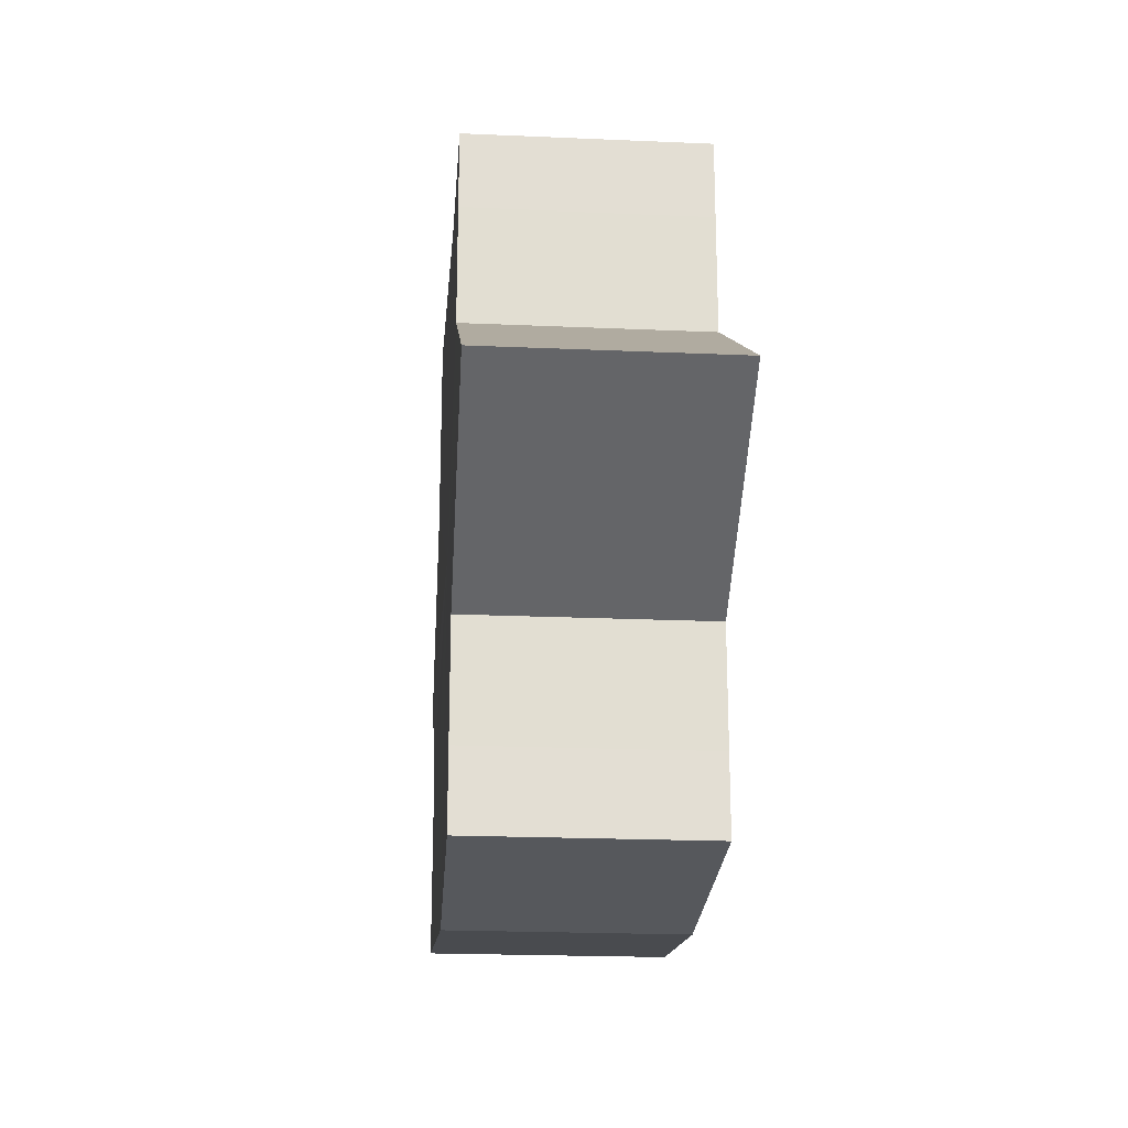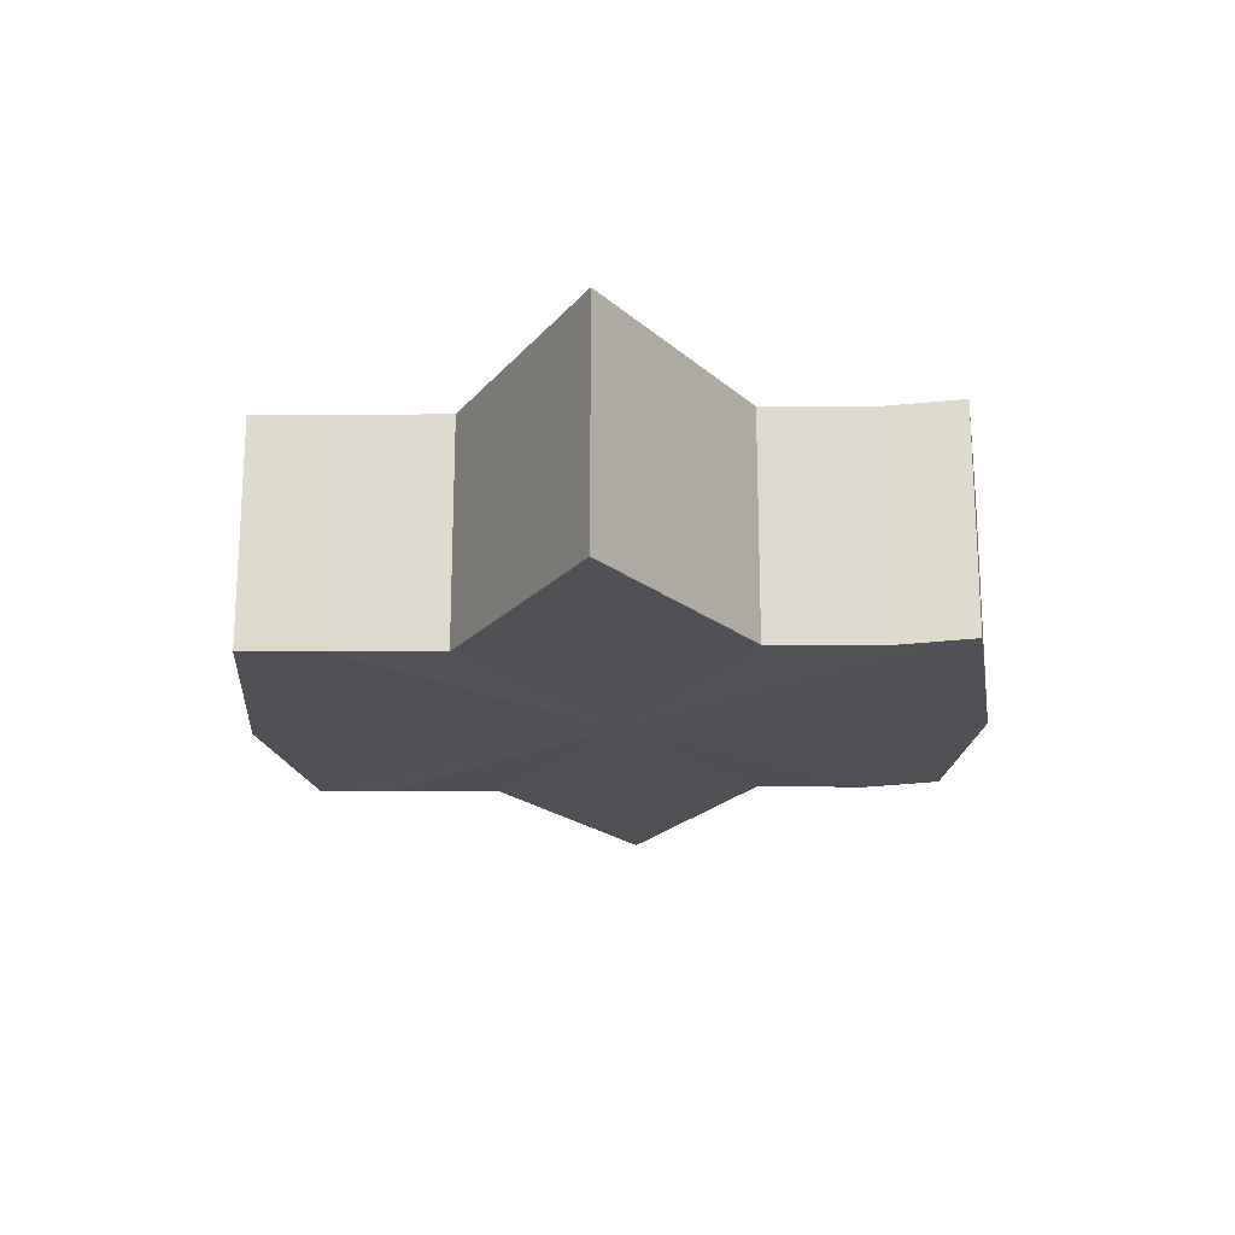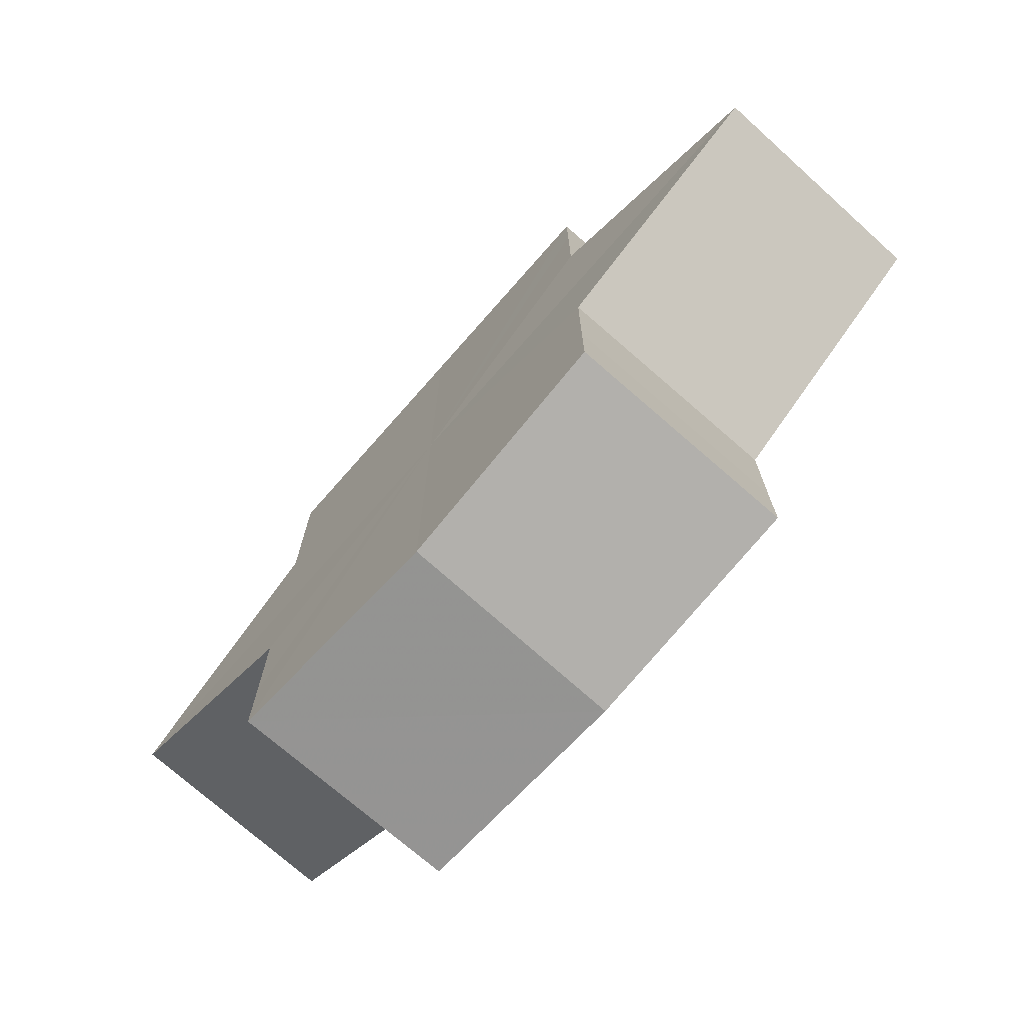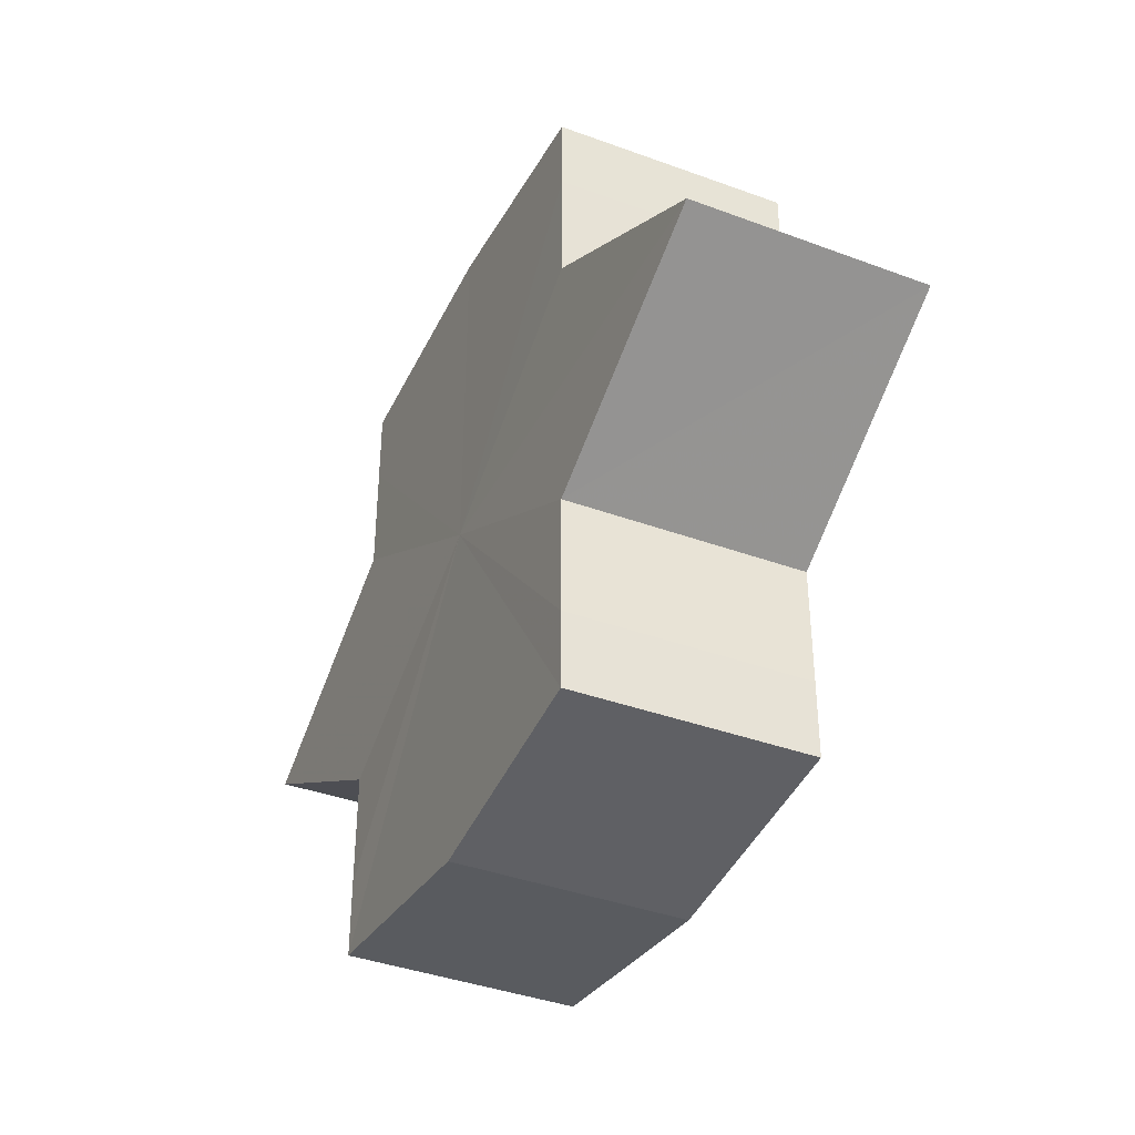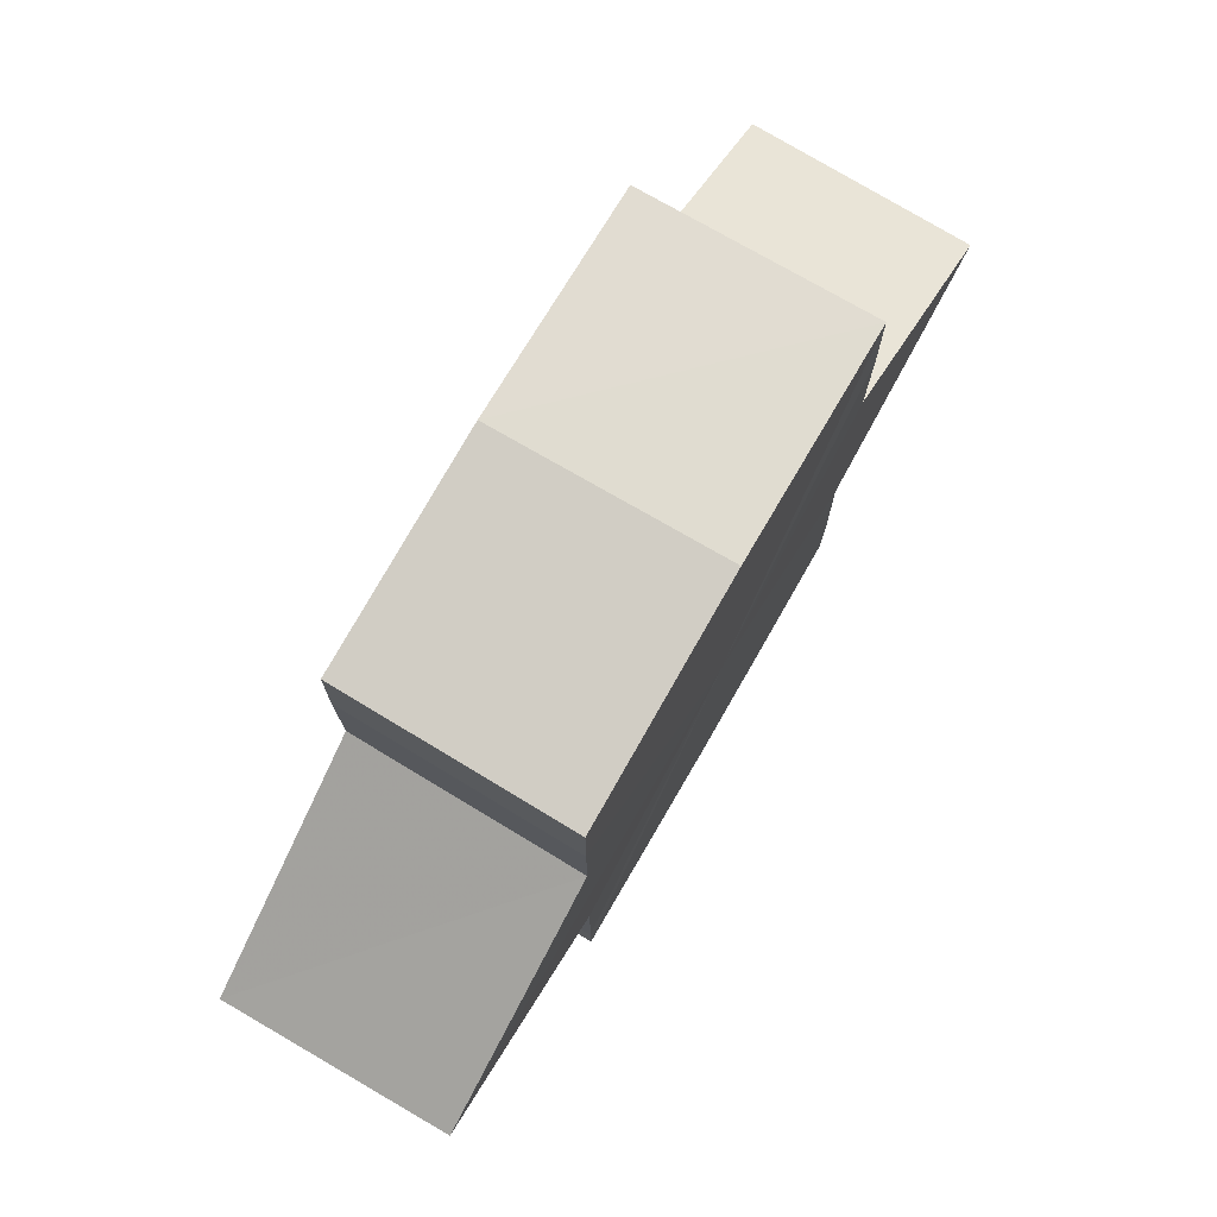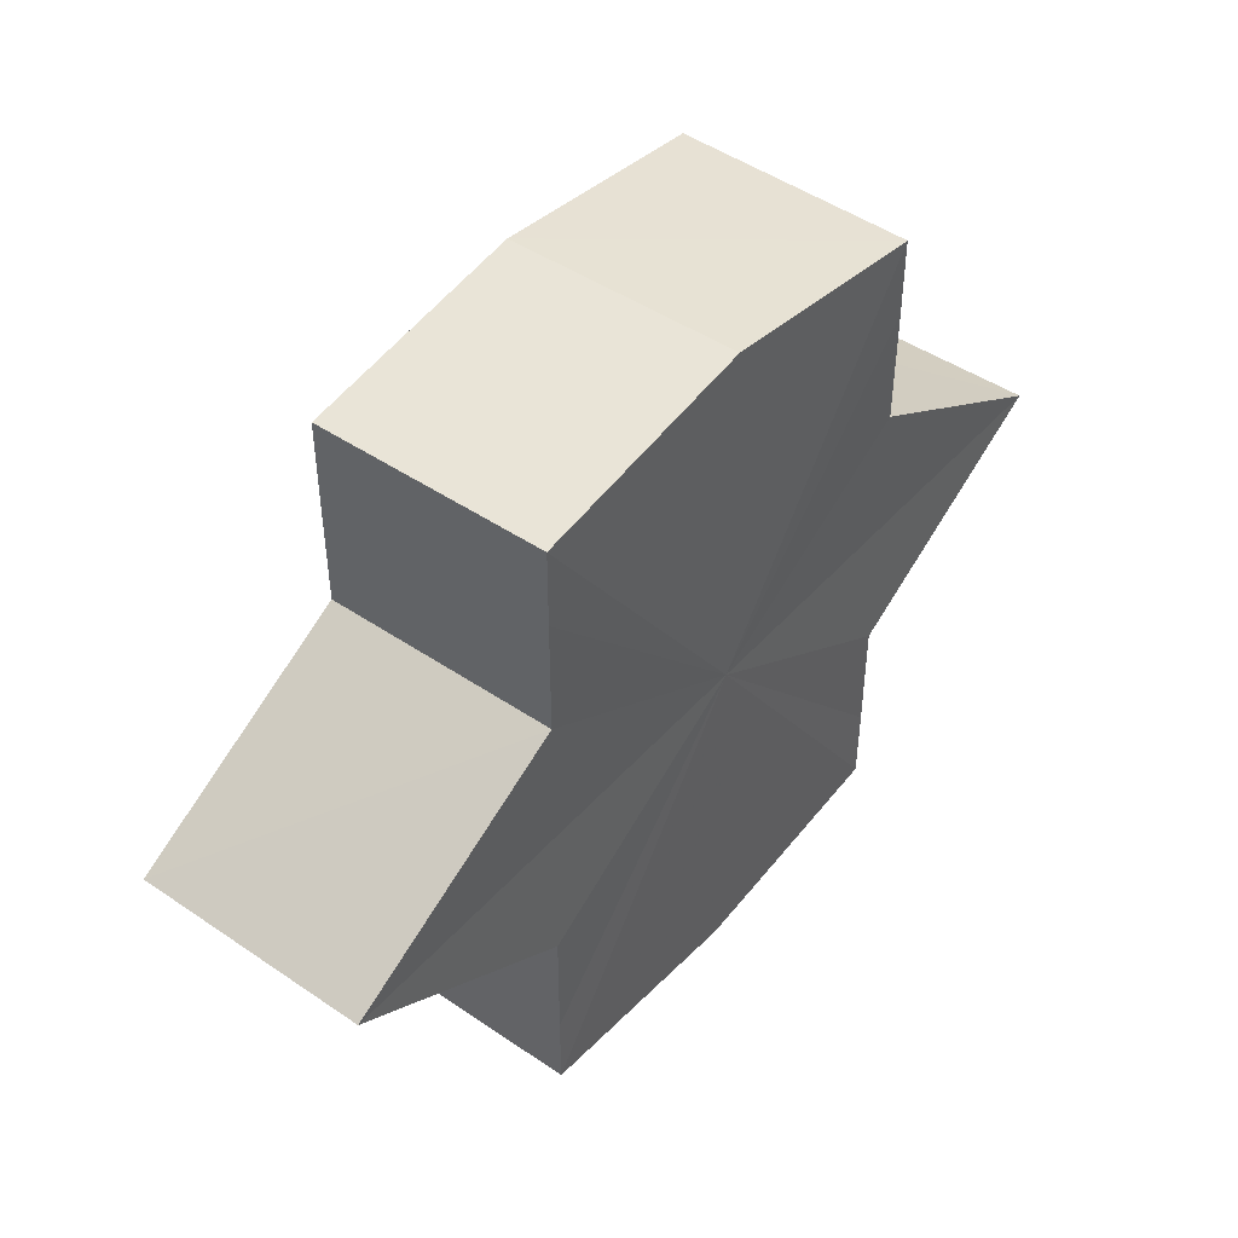
<metadata>
{"format":"obj","ext":"obj","renderer":"f3d","projection":"perspective","resolution":1024,"background":"white","views":[{"elev":-21.0,"azim":85.6,"up":"+Z"},{"elev":-19.6,"azim":92.7,"up":"+Y"},{"elev":-73.0,"azim":-131.4,"up":"+Z"},{"elev":-38.8,"azim":-115.2,"up":"+Z"},{"elev":76.0,"azim":-59.9,"up":"+Z"},{"elev":45.7,"azim":-51.6,"up":"+Z"}]}
</metadata>
<code>
o 29553
v 2205 1868 12.03
v 2205 1868 12.03
v 2205 1868 12.03
v 2205 1868 12.03
v 2205 1868 12.03
v 2205 1868 12.03
v 2205 1868 12.03
v 2205 1868 12.03
v 2205 1868 12.03
v 2205 1868 12.05
v 2205 1868 12.03
v 2205 1868 12.04
v 2205 1868 12.04
v 2205 1868 12.03
v 2205 1868 12.05
v 2205 1868 12.04
v 2205 1868 12.03
v 2205 1868 12.04
v 2205 1868 12.04
v 2205 1868 12.04
v 2205 1868 12.04
v 2205 1868 12.05
v 2205 1868 12.04
v 2205 1868 12.05
v 2205 1868 12.04
v 2205 1868 12.04
v 2205 1868 12.04
v 2205 1868 12.03
v 2205 1868 12.04
v 2205 1868 12.05
v 2205 1868 12.05
v 2205 1868 12.05
v 2205 1868 12.05
v 2205 1868 12.06
v 2205 1868 12.05
v 2205 1868 12.06
v 2205 1868 12.06
v 2205 1868 12.06
v 2205 1868 12.06
v 2205 1868 12.06
v 2205 1868 12.05
v 2205 1868 12.06
v 2205 1868 12.05
v 2205 1868 12.05
v 2205 1868 12.06
v 2205 1868 12.06
v 2205 1868 12.06
v 2205 1868 12.06
v 2205 1868 12.06
v 2205 1868 12.06
v 2205 1868 12.06
v 2205 1868 12.06
v 2205 1868 12.06
v 2205 1868 12.06
v 2205 1868 12.06
v 2205 1868 12.06
v 2205 1868 12.05
v 2205 1868 12.06
v 2205 1868 12.06
v 2205 1868 12.05
v 2205 1868 12.06
v 2205 1868 12.04
v 2205 1868 12.05
v 2205 1868 12.05
v 2205 1868 12.05
v 2205 1868 12.04
v 2205 1868 12.04
v 2205 1868 12.05
v 2205 1868 12.05
v 2205 1868 12.03
v 2205 1868 12.04
v 2205 1868 12.06
v 2205 1868 12.05
v 2205 1868 12.06
v 2205 1868 12.06
v 2205 1868 12.03
v 2205 1868 12.04
v 2205 1868 12.04
v 2205 1868 12.04
v 2205 1868 12.05
v 2205 1868 12.04
v 2205 1868 12.05
v 2205 1868 12.03
v 2205 1868 12.03
v 2205 1868 12.03
v 2205 1868 12.04
v 2205 1868 12.04
v 2205 1868 12.04
v 2205 1868 12.04
v 2205 1868 12.05
v 2205 1868 12.05
v 2205 1868 12.05
v 2205 1868 12.05
v 2205 1868 12.06
v 2205 1868 12.06
v 2205 1868 12.06
v 2205 1868 12.06
v 2205 1868 12.06
f 1 2 3
f 4 1 5
f 5 6 7
f 7 8 9
f 10 8 11
f 10 12 8
f 10 13 12
f 10 11 14
f 10 15 13
f 16 14 17
f 10 14 18
f 19 20 16
f 10 18 21
f 22 23 19
f 24 25 22
f 25 26 27
f 26 28 29
f 10 21 30
f 31 30 32
f 10 30 33
f 34 35 31
f 10 33 36
f 37 38 34
f 39 40 37
f 40 41 42
f 41 43 44
f 10 36 45
f 46 45 47
f 10 45 48
f 49 50 46
f 10 48 51
f 52 53 49
f 53 54 55
f 10 51 56
f 10 56 57
f 10 57 15
f 58 51 59
f 60 61 58
f 62 15 63
f 64 65 60
f 66 67 62
f 68 69 64
f 70 71 66
f 69 72 73
f 72 74 75
f 76 77 70
f 77 78 79
f 78 80 81
f 82 83 84
f 82 85 83
f 82 84 86
f 82 87 85
f 82 86 88
f 82 89 87
f 82 88 90
f 82 91 89
f 82 90 92
f 82 93 91
f 82 92 94
f 82 95 93
f 82 94 96
f 82 97 95
f 82 96 98
f 82 98 97

</code>
